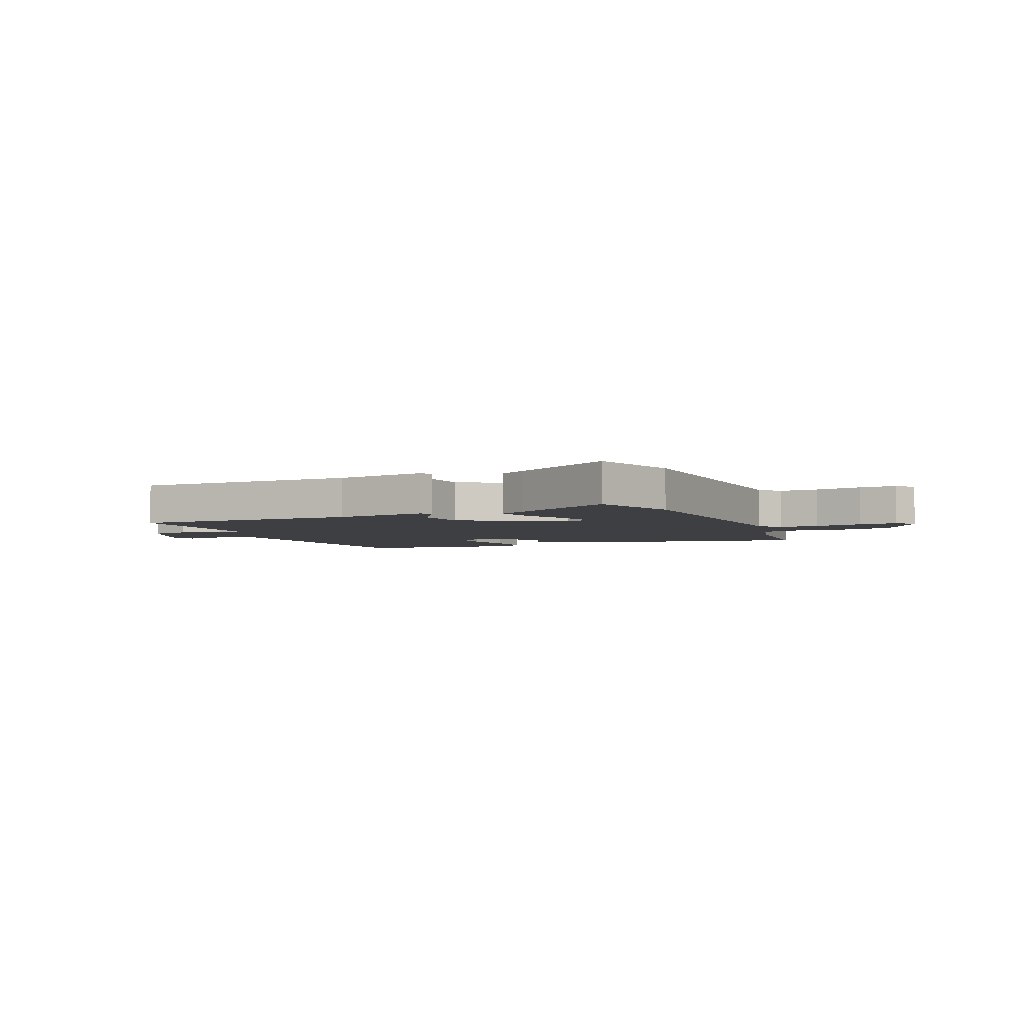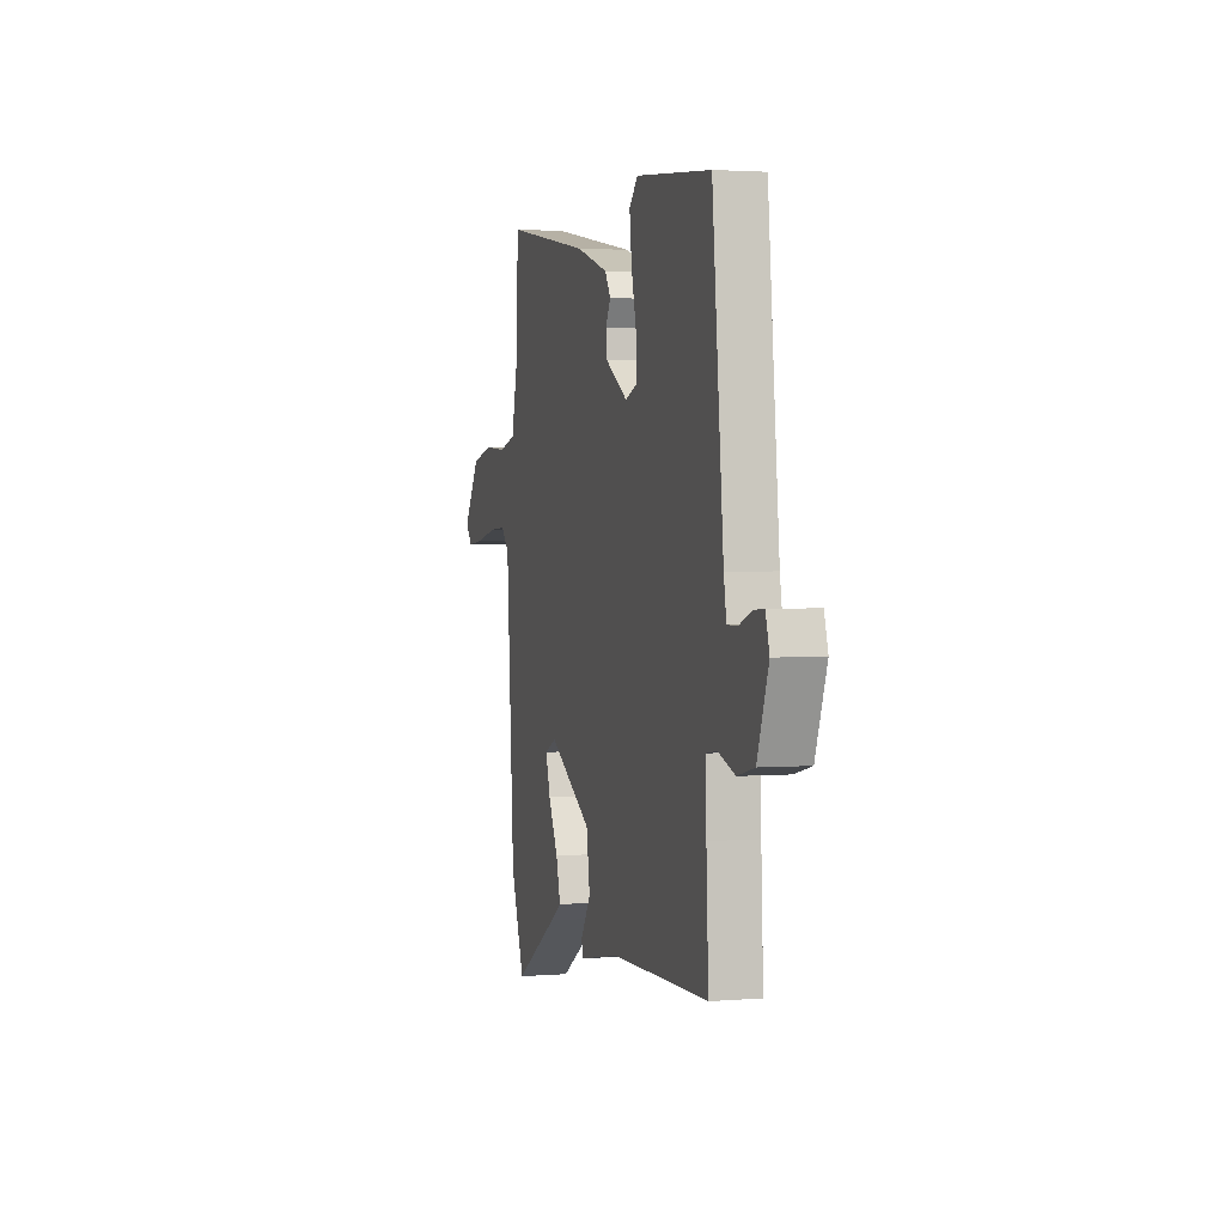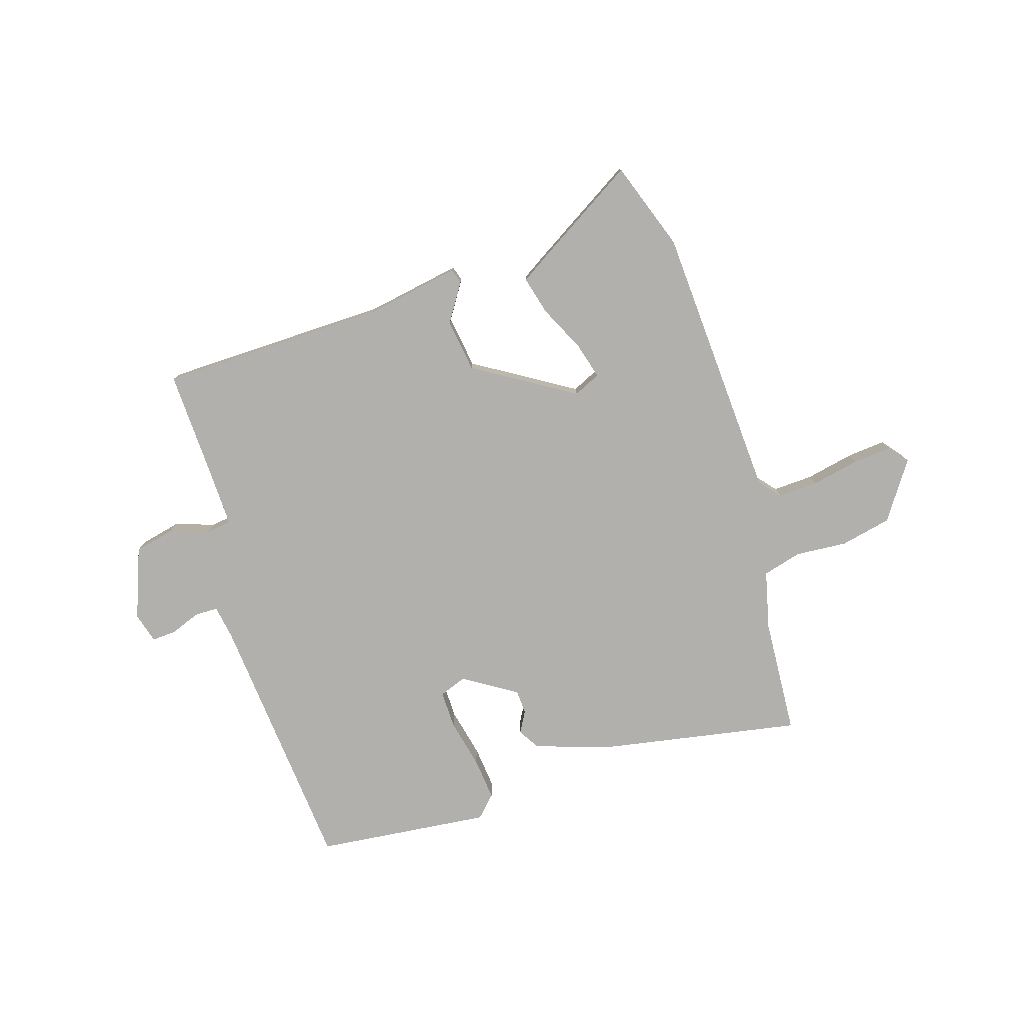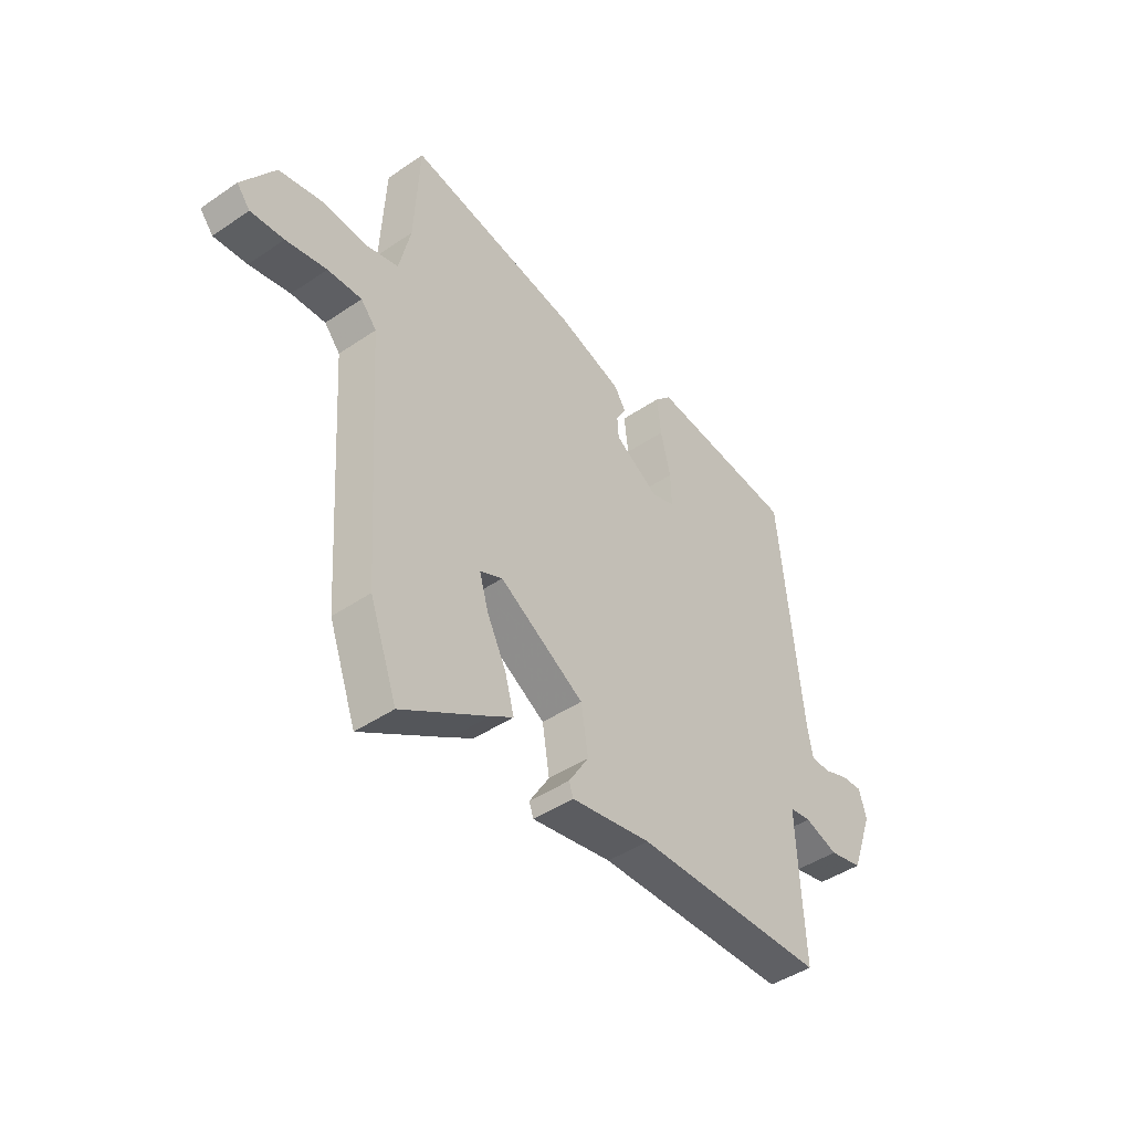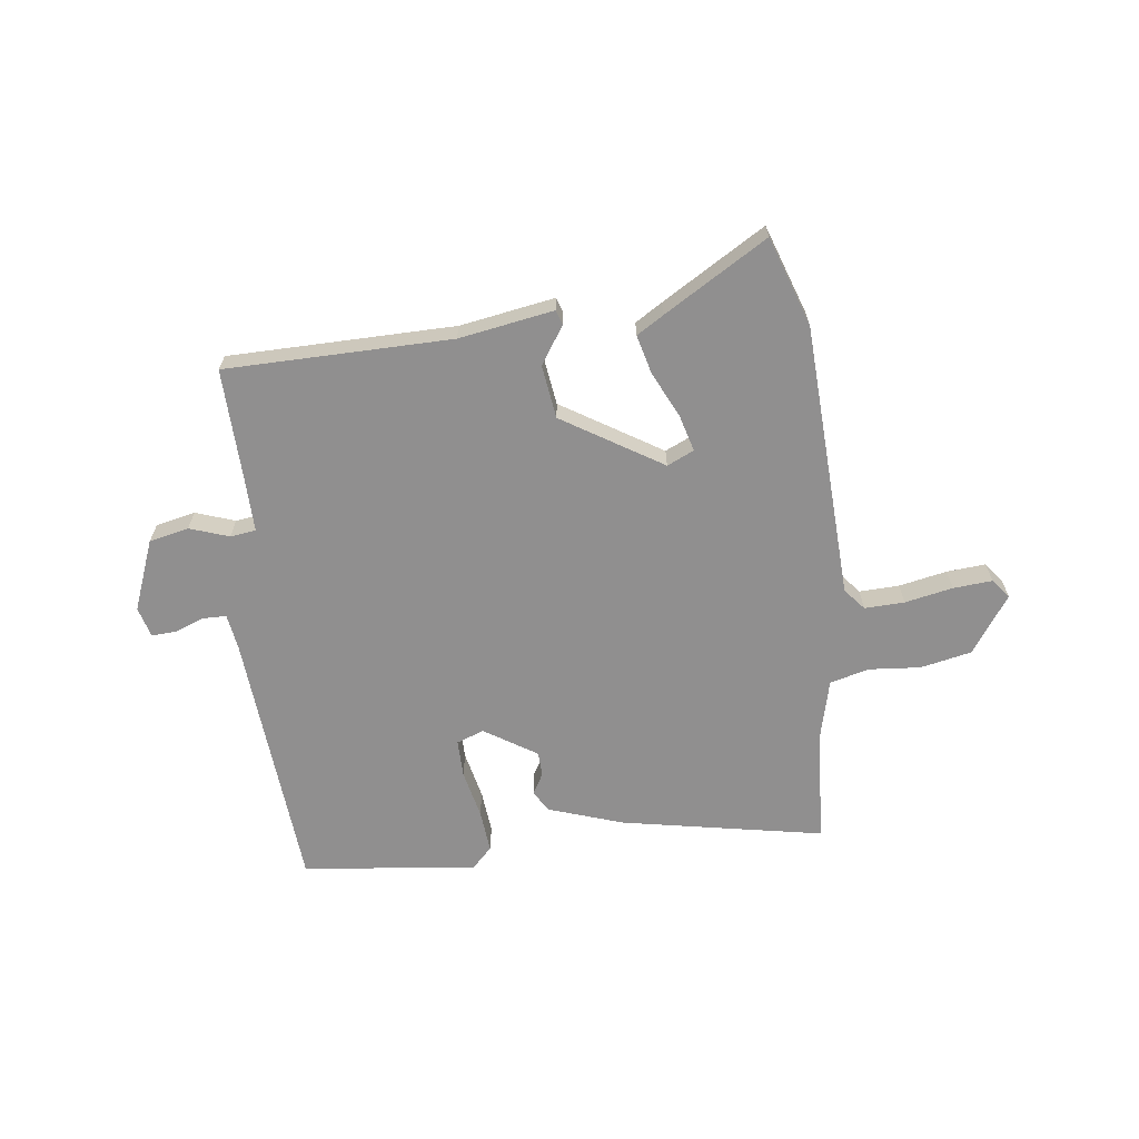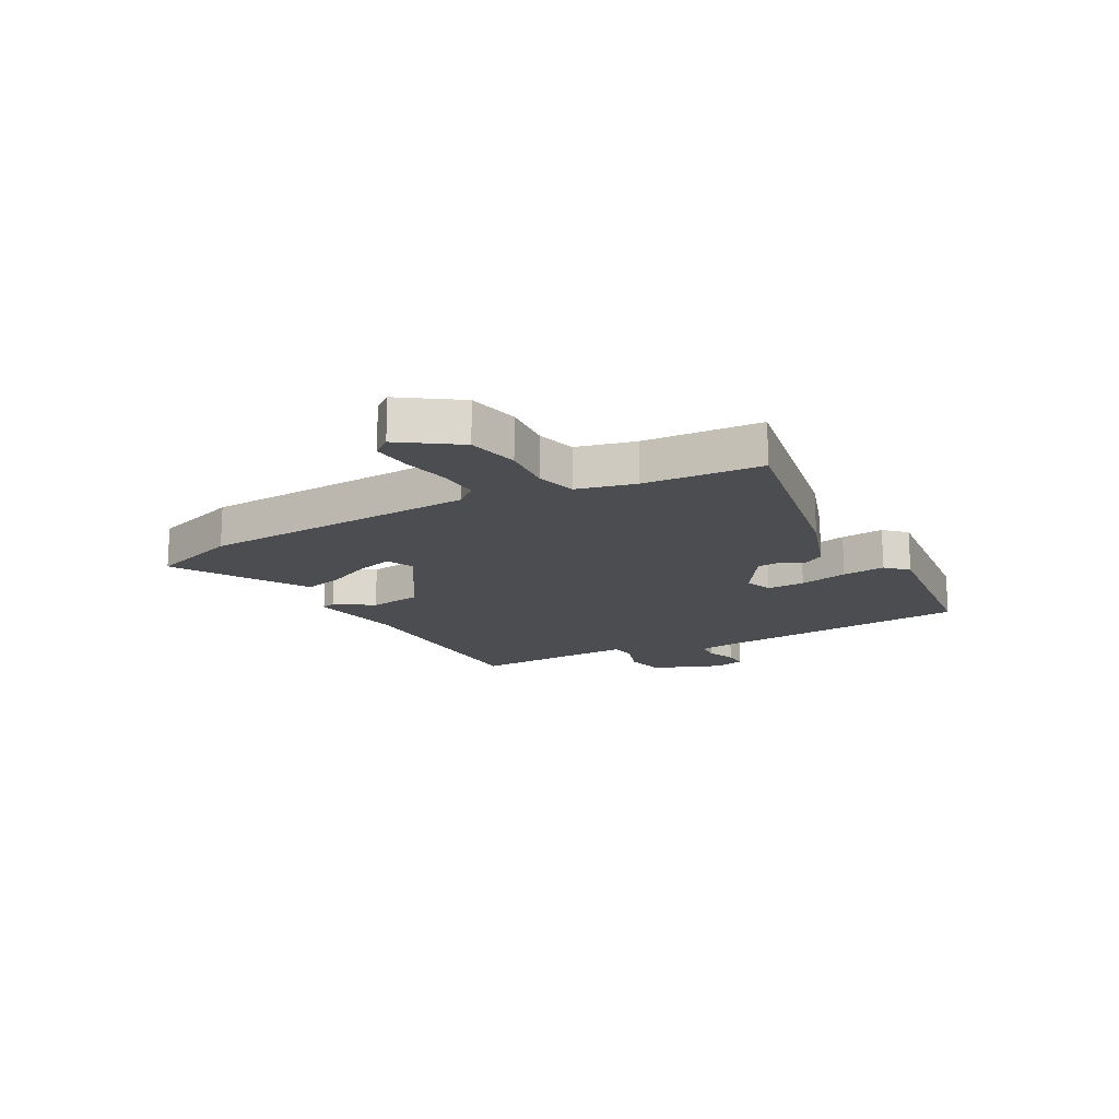
<metadata>
{"format":"obj","ext":"obj","renderer":"f3d","projection":"perspective","resolution":1024,"background":"white","views":[{"elev":-4.0,"azim":-158.0,"up":"+Y"},{"elev":2.4,"azim":74.2,"up":"+Z"},{"elev":-78.6,"azim":-163.2,"up":"+Y"},{"elev":-44.8,"azim":-51.7,"up":"+Z"},{"elev":-65.4,"azim":-174.0,"up":"+Y"},{"elev":-16.2,"azim":-62.3,"up":"+Y"}]}
</metadata>
<code>
v -0.474 0.07 0.524
v -0.11 0.07 0.462
v 0.026 0.07 0.419
v 0.05 0.07 0.381
v 0.029 0.07 0.343
v 0.032 0.07 0.299
v 0.127 0.07 0.241
v 0.176 0.07 0.26
v 0.174 0.07 0.328
v 0.153 0.07 0.415
v 0.144 0.07 0.492
v 0.18 0.07 0.53
v 0.495 0.07 0.5
v 0.542 0.07 0.024
v 0.553 0.07 -0.038
v 0.595 0.07 -0.038
v 0.648 0.07 -0.017
v 0.692 0.07 -0.014
v 0.708 0.07 -0.068
v 0.661 0.07 -0.196
v 0.59 0.07 -0.213
v 0.519 0.07 -0.19
v 0.473 0.07 -0.197
v 0.477 0.07 -0.303
v 0.486 0.07 -0.496
v 0.079 0.07 -0.508
v -0.091 0.07 -0.54
v -0.1 0.07 -0.514
v -0.057 0.07 -0.445
v -0.072 0.07 -0.35
v -0.252 0.07 -0.243
v -0.3 0.07 -0.266
v -0.281 0.07 -0.331
v -0.24 0.07 -0.413
v -0.221 0.07 -0.482
v -0.269 0.07 -0.513
v -0.453 0.07 -0.628
v -0.511 0.07 -0.469
v -0.544 0.07 0.027
v -0.577 0.07 0.065
v -0.649 0.07 0.061
v -0.735 0.07 0.042
v -0.805 0.07 0.035
v -0.833 0.07 0.069
v -0.764 0.07 0.173
v -0.672 0.07 0.194
v -0.579 0.07 0.188
v -0.509 0.07 0.208
v -0.485 0.07 0.313
v -0.474 0 0.524
v -0.11 0 0.462
v 0.026 0 0.419
v 0.05 0 0.381
v 0.029 0 0.343
v 0.032 0 0.299
v 0.127 0 0.241
v 0.176 0 0.26
v 0.174 0 0.328
v 0.153 0 0.415
v 0.144 0 0.492
v 0.18 0 0.53
v 0.495 0 0.5
v 0.542 0 0.024
v 0.553 0 -0.038
v 0.595 0 -0.038
v 0.648 0 -0.017
v 0.692 0 -0.014
v 0.708 0 -0.068
v 0.661 0 -0.196
v 0.59 0 -0.213
v 0.519 0 -0.19
v 0.473 0 -0.197
v 0.477 0 -0.303
v 0.486 0 -0.496
v 0.079 0 -0.508
v -0.091 0 -0.54
v -0.1 0 -0.514
v -0.057 0 -0.445
v -0.072 0 -0.35
v -0.252 0 -0.243
v -0.3 0 -0.266
v -0.281 0 -0.331
v -0.24 0 -0.413
v -0.221 0 -0.482
v -0.269 0 -0.513
v -0.453 0 -0.628
v -0.511 0 -0.469
v -0.544 0 0.027
v -0.577 0 0.065
v -0.649 0 0.061
v -0.735 0 0.042
v -0.805 0 0.035
v -0.833 0 0.069
v -0.764 0 0.173
v -0.672 0 0.194
v -0.579 0 0.188
v -0.509 0 0.208
v -0.485 0 0.313
f 44 45 46 47
f 44 47 48
f 41 42 43 44
f 40 41 44 48
f 39 40 48
f 38 39 48 49
f 33 34 35 36
f 32 33 36 37
f 26 27 28 29
f 24 25 26 29
f 23 24 29 30
f 19 20 21 22
f 19 22 23
f 16 17 18 19
f 15 16 19 23
f 14 15 23 30
f 9 10 11 12
f 8 9 12 13
f 2 3 4 5
f 2 5 6
f 1 2 6
f 49 1 6 7
f 32 37 38 49
f 31 32 49 7
f 8 13 14 30
f 7 8 30 31
f 96 95 94 93
f 97 96 93
f 93 92 91 90
f 97 93 90 89
f 97 89 88
f 98 97 88 87
f 85 84 83 82
f 86 85 82 81
f 78 77 76 75
f 78 75 74 73
f 79 78 73 72
f 71 70 69 68
f 72 71 68
f 68 67 66 65
f 72 68 65 64
f 79 72 64 63
f 61 60 59 58
f 62 61 58 57
f 54 53 52 51
f 55 54 51
f 55 51 50
f 56 55 50 98
f 98 87 86 81
f 56 98 81 80
f 79 63 62 57
f 80 79 57 56
f 1 50 51 2
f 2 51 52 3
f 3 52 53 4
f 4 53 54 5
f 5 54 55 6
f 6 55 56 7
f 7 56 57 8
f 8 57 58 9
f 9 58 59 10
f 10 59 60 11
f 11 60 61 12
f 12 61 62 13
f 13 62 63 14
f 14 63 64 15
f 15 64 65 16
f 16 65 66 17
f 17 66 67 18
f 18 67 68 19
f 19 68 69 20
f 20 69 70 21
f 21 70 71 22
f 22 71 72 23
f 23 72 73 24
f 24 73 74 25
f 25 74 75 26
f 26 75 76 27
f 27 76 77 28
f 28 77 78 29
f 29 78 79 30
f 30 79 80 31
f 31 80 81 32
f 32 81 82 33
f 33 82 83 34
f 34 83 84 35
f 35 84 85 36
f 36 85 86 37
f 37 86 87 38
f 38 87 88 39
f 39 88 89 40
f 40 89 90 41
f 41 90 91 42
f 42 91 92 43
f 43 92 93 44
f 44 93 94 45
f 45 94 95 46
f 46 95 96 47
f 47 96 97 48
f 48 97 98 49
f 49 98 50 1

</code>
